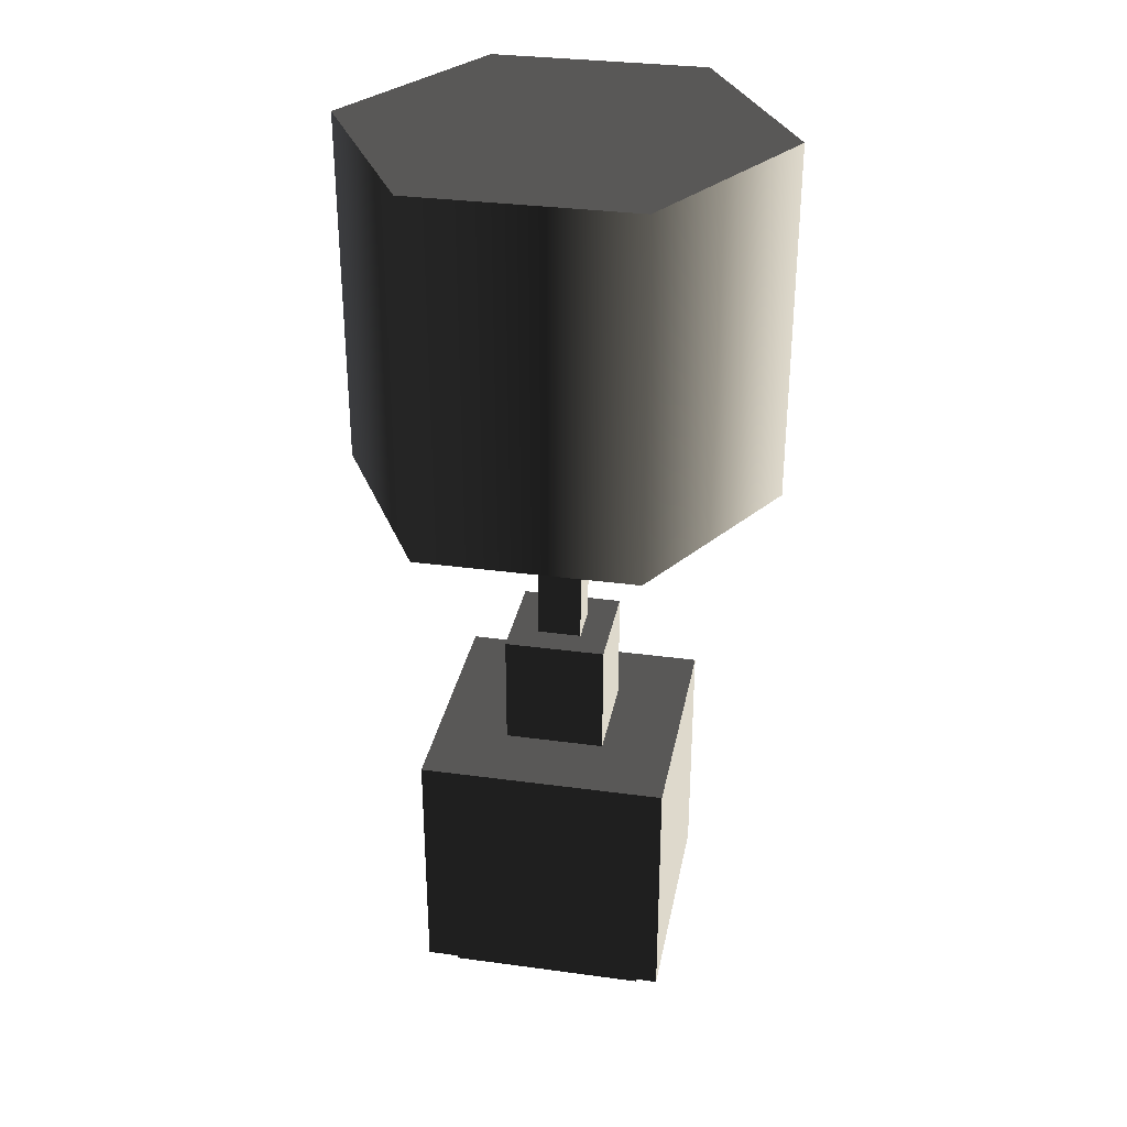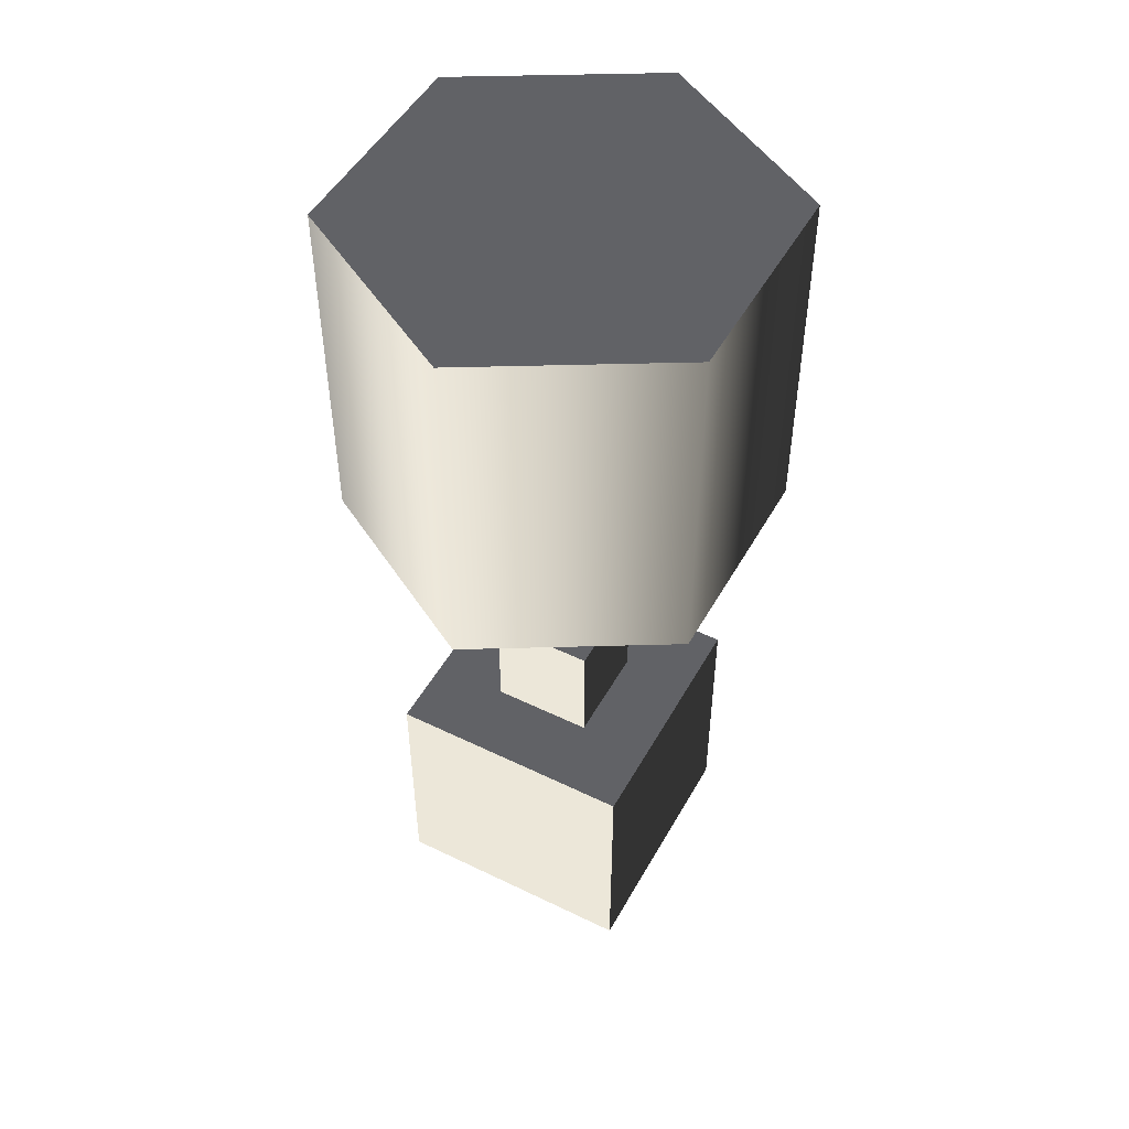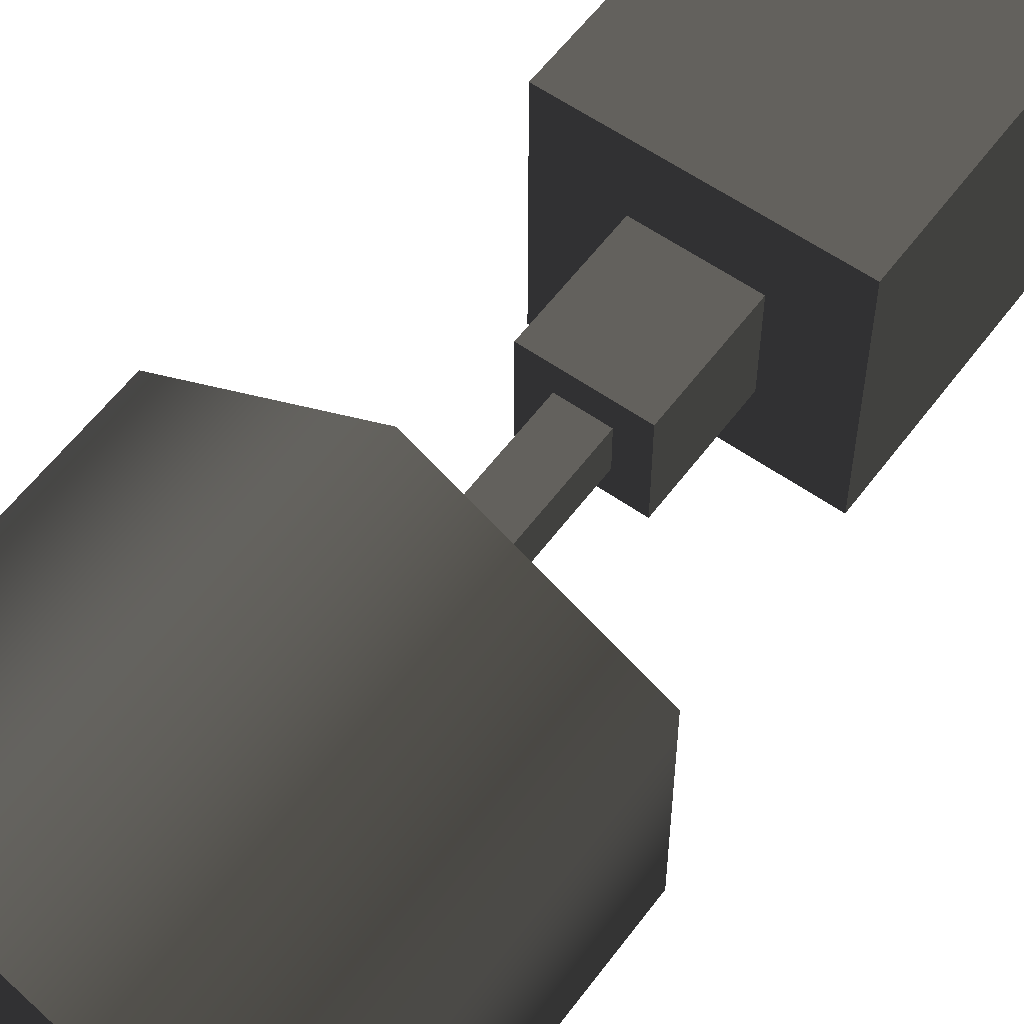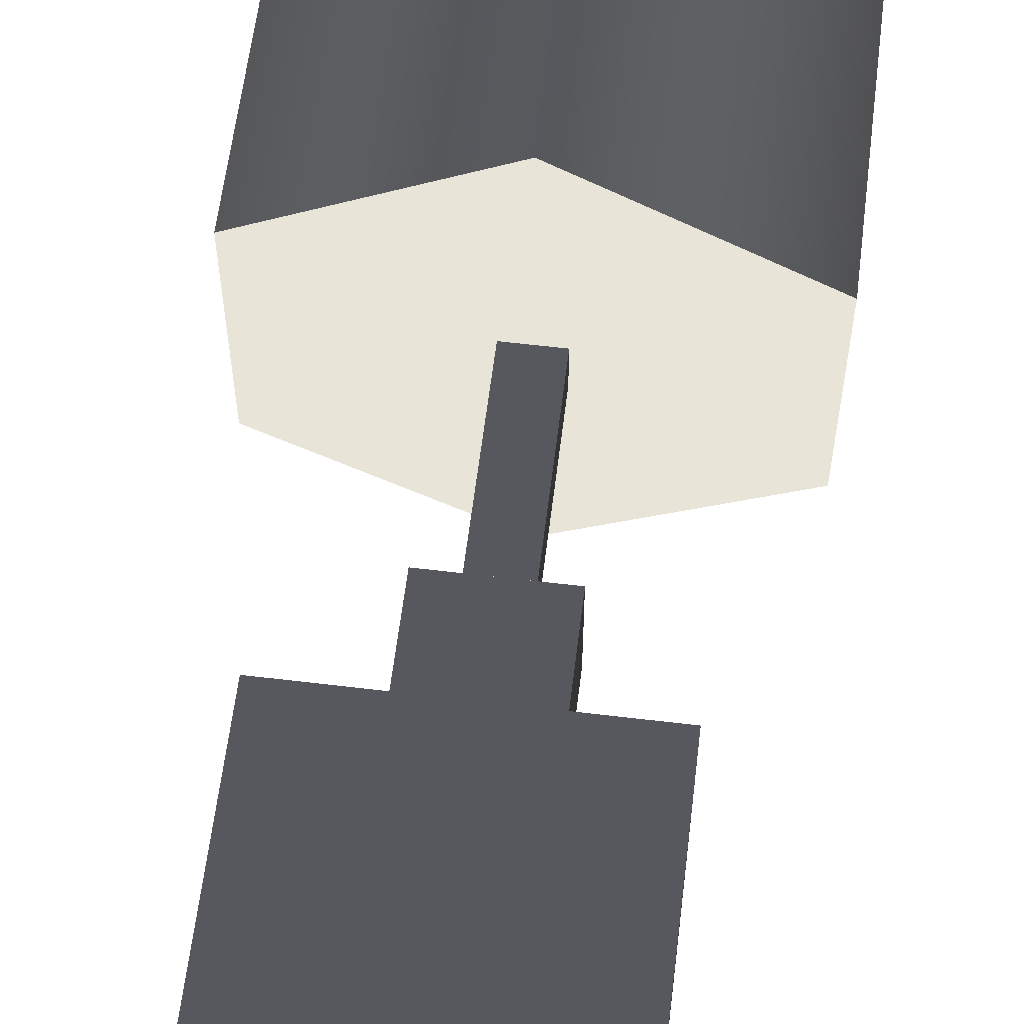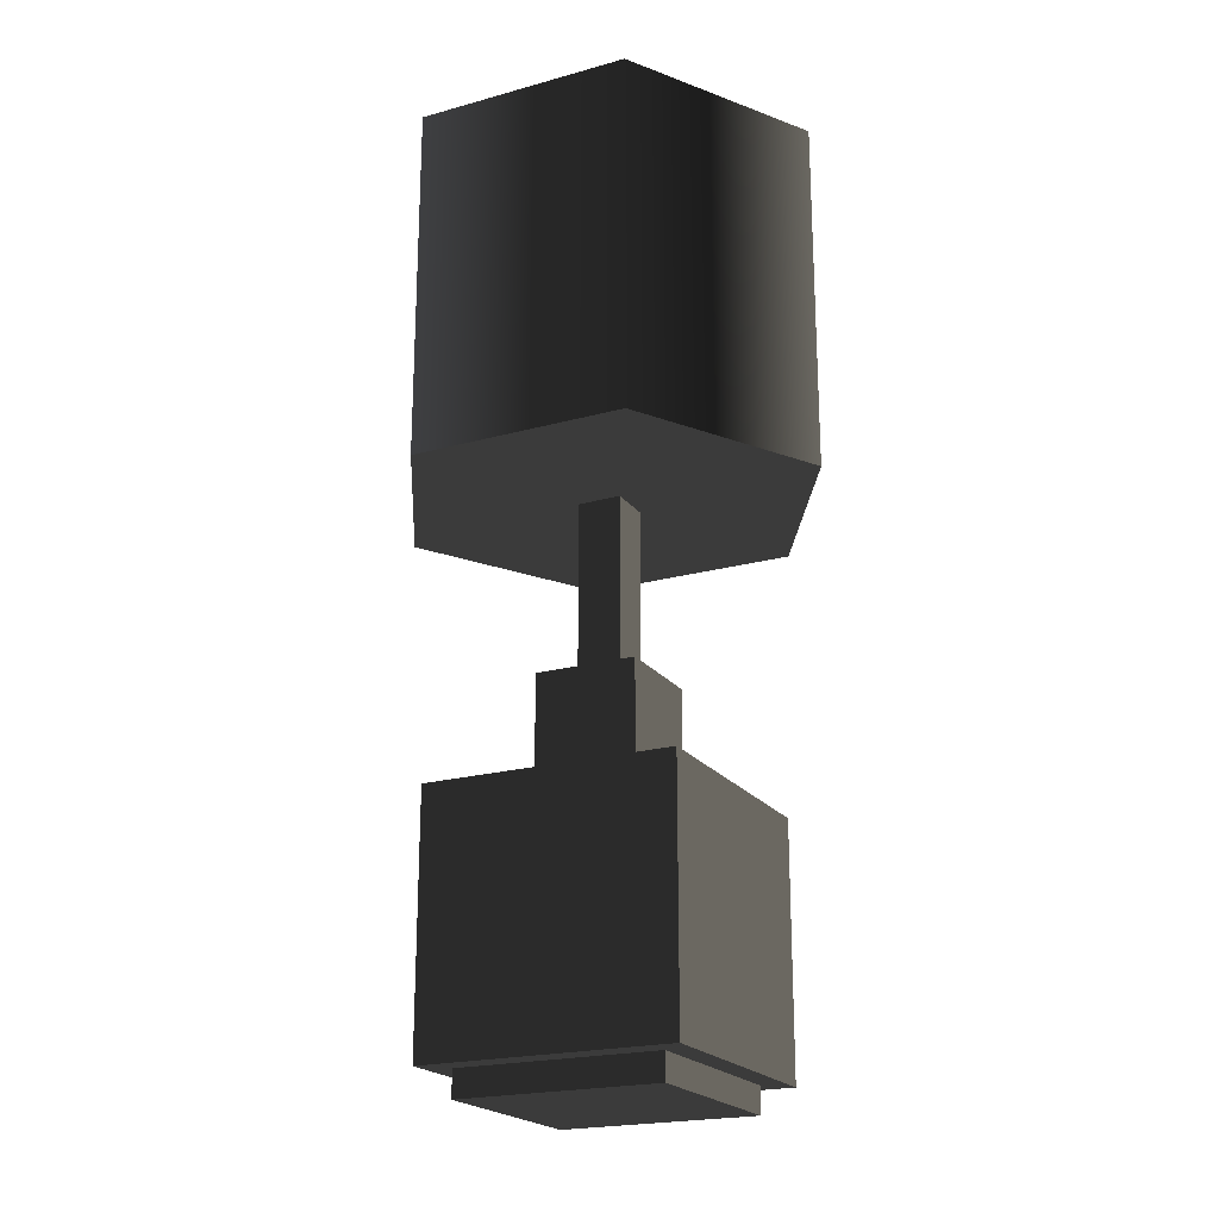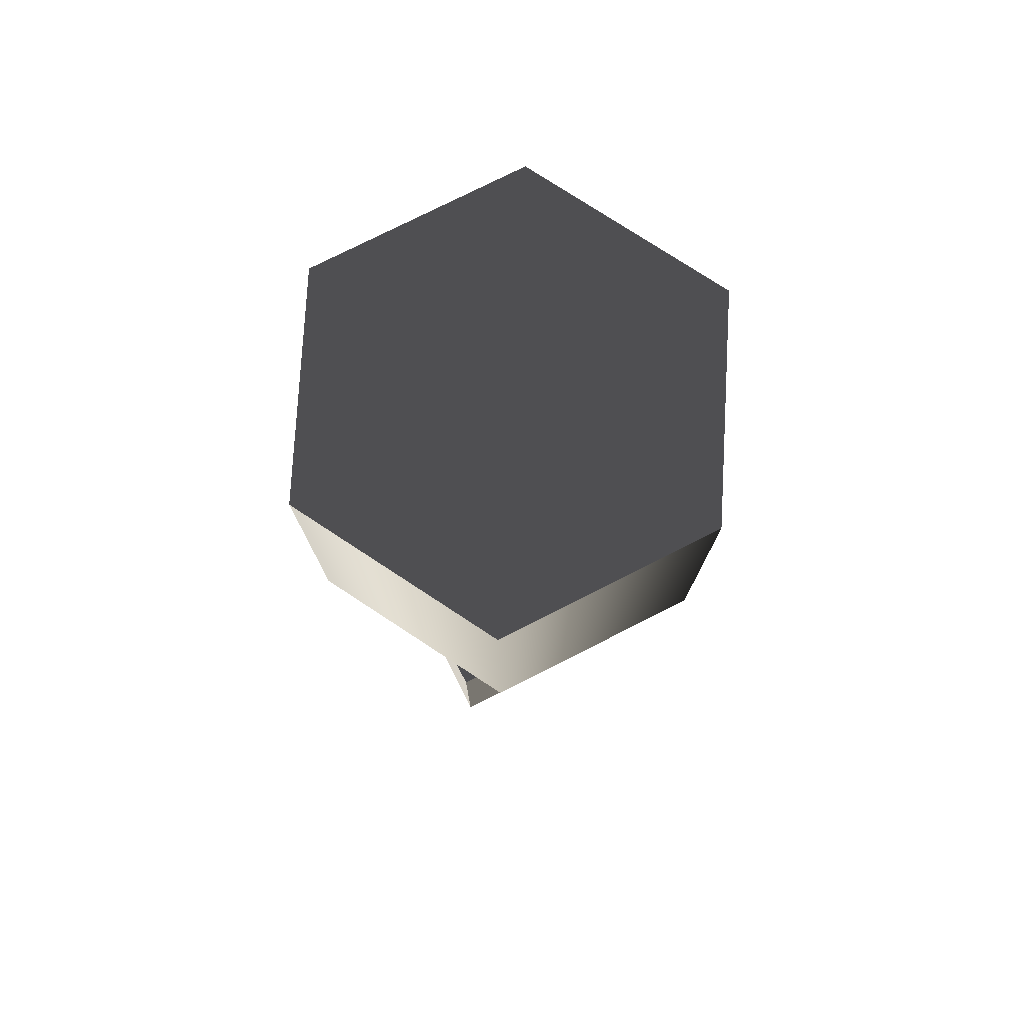
<metadata>
{"format":"obj","ext":"obj","renderer":"f3d","projection":"perspective","resolution":1024,"background":"white","views":[{"elev":31.9,"azim":100.8,"up":"+Y"},{"elev":49.6,"azim":-151.7,"up":"+Y"},{"elev":57.7,"azim":-143.8,"up":"+Z"},{"elev":60.6,"azim":7.0,"up":"+Z"},{"elev":-21.1,"azim":116.3,"up":"+Y"},{"elev":77.3,"azim":-116.8,"up":"+Y"}]}
</metadata>
<code>
v 0.2895 0.8738 0.1671
v 0.2895 1.428 0.1671
v 0.2895 1.428 -0.1671
v 0.2895 0.8738 -0.1671
v 0.2895 0.8738 -0.1671
v 0.2895 1.428 -0.1671
v 9.555e-17 1.428 -0.3343
v 9.555e-17 0.8738 -0.3343
v 9.555e-17 0.8738 -0.3343
v 9.555e-17 1.428 -0.3343
v -0.2895 1.428 -0.1671
v -0.2895 0.8738 -0.1671
v -0.2895 0.8738 -0.1671
v -0.2895 1.428 -0.1671
v -0.2895 1.428 0.1671
v -0.2895 0.8738 0.1671
v -0.2895 0.8738 0.1671
v -0.2895 1.428 0.1671
v 1.368e-17 1.428 0.3343
v 1.368e-17 0.8738 0.3343
v 1.368e-17 0.8738 0.3343
v 1.368e-17 1.428 0.3343
v 0.2895 1.428 0.1671
v 0.2895 0.8738 0.1671
v 0.2895 0.8738 -0.1671
v 5.462e-17 0.8738 -3.853e-08
v 0.2895 0.8738 0.1671
v 9.555e-17 0.8738 -0.3343
v -0.2895 0.8738 -0.1671
v -0.2895 0.8738 0.1671
v 1.368e-17 0.8738 0.3343
v 0.2895 1.428 0.1671
v 5.462e-17 1.428 2.711e-07
v 0.2895 1.428 -0.1671
v 9.555e-17 1.428 -0.3343
v -0.2895 1.428 -0.1671
v -0.2895 1.428 0.1671
v 1.368e-17 1.428 0.3343
v -0.1921 0.04079 -0.1921
v -0.1921 0.4249 -0.1921
v -0.1921 0.4249 0.1921
v -0.1921 0.04079 0.1921
v -0.03377 1.032 -0.03377
v 0.03377 1.032 -0.03377
v 0.03377 1.032 0.03378
v -0.03377 1.032 0.03378
v 0.1921 0.4249 -0.1921
v 0.1921 0.04079 -0.1921
v 0.1921 0.04079 0.1921
v 0.1921 0.4249 0.1921
v 0.1543 4.129e-08 -0.1543
v -0.1543 4.129e-08 -0.1543
v -0.1543 4.129e-08 0.1543
v 0.1543 4.129e-08 0.1543
v -0.1921 0.04079 0.1921
v -0.1921 0.4249 0.1921
v 0.1921 0.4249 0.1921
v 0.1921 0.04079 0.1921
v 0.1921 0.04079 -0.1921
v 0.1921 0.4249 -0.1921
v -0.1921 0.4249 -0.1921
v -0.1921 0.04079 -0.1921
v -0.1921 0.4249 -0.1921
v -0.07813 0.4249 -0.07812
v -0.07813 0.4249 0.07813
v -0.1921 0.4249 0.1921
v 0.07813 0.4249 0.07813
v 0.1921 0.4249 0.1921
v 0.07813 0.4249 -0.07812
v 0.1921 0.4249 -0.1921
v -0.07813 0.4249 -0.07812
v -0.07813 0.6035 -0.07812
v -0.07813 0.6035 0.07813
v -0.07813 0.4249 0.07813
v -0.07813 0.4249 0.07813
v -0.07813 0.6035 0.07813
v 0.07813 0.6035 0.07813
v 0.07813 0.4249 0.07813
v 0.07813 0.4249 0.07813
v 0.07813 0.6035 0.07813
v 0.07813 0.6035 -0.07812
v 0.07813 0.4249 -0.07812
v 0.07813 0.4249 -0.07812
v 0.07813 0.6035 -0.07812
v -0.07813 0.6035 -0.07812
v -0.07813 0.4249 -0.07812
v -0.07813 0.6035 -0.07812
v -0.03377 0.6035 -0.03377
v -0.03377 0.6035 0.03378
v -0.07813 0.6035 0.07813
v 0.03377 0.6035 0.03378
v 0.07813 0.6035 0.07813
v 0.03377 0.6035 -0.03377
v 0.07813 0.6035 -0.07812
v -0.03377 0.6035 -0.03377
v -0.03377 1.032 -0.03377
v -0.03377 1.032 0.03378
v -0.03377 0.6035 0.03378
v -0.03377 0.6035 0.03378
v -0.03377 1.032 0.03378
v 0.03377 1.032 0.03378
v 0.03377 0.6035 0.03378
v 0.03377 0.6035 0.03378
v 0.03377 1.032 0.03378
v 0.03377 1.032 -0.03377
v 0.03377 0.6035 -0.03377
v 0.03377 0.6035 -0.03377
v 0.03377 1.032 -0.03377
v -0.03377 1.032 -0.03377
v -0.03377 0.6035 -0.03377
v 0.1921 0.04079 -0.1921
v 0.1543 0.04079 -0.1543
v 0.1543 0.04079 0.1543
v 0.1921 0.04079 0.1921
v -0.1543 0.04079 0.1543
v -0.1921 0.04079 0.1921
v -0.1543 0.04079 -0.1543
v -0.1921 0.04079 -0.1921
v 0.1543 0.04079 -0.1543
v 0.1543 4.129e-08 -0.1543
v 0.1543 4.129e-08 0.1543
v 0.1543 0.04079 0.1543
v 0.1543 0.04079 0.1543
v 0.1543 4.129e-08 0.1543
v -0.1543 4.129e-08 0.1543
v -0.1543 0.04079 0.1543
v -0.1543 0.04079 0.1543
v -0.1543 4.129e-08 0.1543
v -0.1543 4.129e-08 -0.1543
v -0.1543 0.04079 -0.1543
v -0.1543 0.04079 -0.1543
v -0.1543 4.129e-08 -0.1543
v 0.1543 4.129e-08 -0.1543
v 0.1543 0.04079 -0.1543
g Prop_Lamp_04_1374_139
f 1 3 2
f 1 4 3
f 5 7 6
f 5 8 7
f 9 11 10
f 9 12 11
f 13 15 14
f 13 16 15
f 17 19 18
f 17 20 19
f 21 23 22
f 21 24 23
f 25 27 26
f 28 25 26
f 29 28 26
f 30 29 26
f 31 30 26
f 27 31 26
f 32 34 33
f 34 35 33
f 35 36 33
f 36 37 33
f 37 38 33
f 38 32 33
f 39 41 40
f 39 42 41
f 43 45 44
f 43 46 45
f 47 49 48
f 47 50 49
f 51 53 52
f 51 54 53
f 55 57 56
f 55 58 57
f 59 61 60
f 59 62 61
f 63 65 64
f 63 66 65
f 66 67 65
f 66 68 67
f 68 69 67
f 68 70 69
f 70 64 69
f 70 63 64
f 71 73 72
f 71 74 73
f 75 77 76
f 75 78 77
f 79 81 80
f 79 82 81
f 83 85 84
f 83 86 85
f 87 89 88
f 87 90 89
f 90 91 89
f 90 92 91
f 92 93 91
f 92 94 93
f 94 88 93
f 94 87 88
f 95 97 96
f 95 98 97
f 99 101 100
f 99 102 101
f 103 105 104
f 103 106 105
f 107 109 108
f 107 110 109
f 111 113 112
f 111 114 113
f 114 115 113
f 114 116 115
f 116 117 115
f 116 118 117
f 118 112 117
f 118 111 112
f 119 121 120
f 119 122 121
f 123 125 124
f 123 126 125
f 127 129 128
f 127 130 129
f 131 133 132
f 131 134 133

</code>
